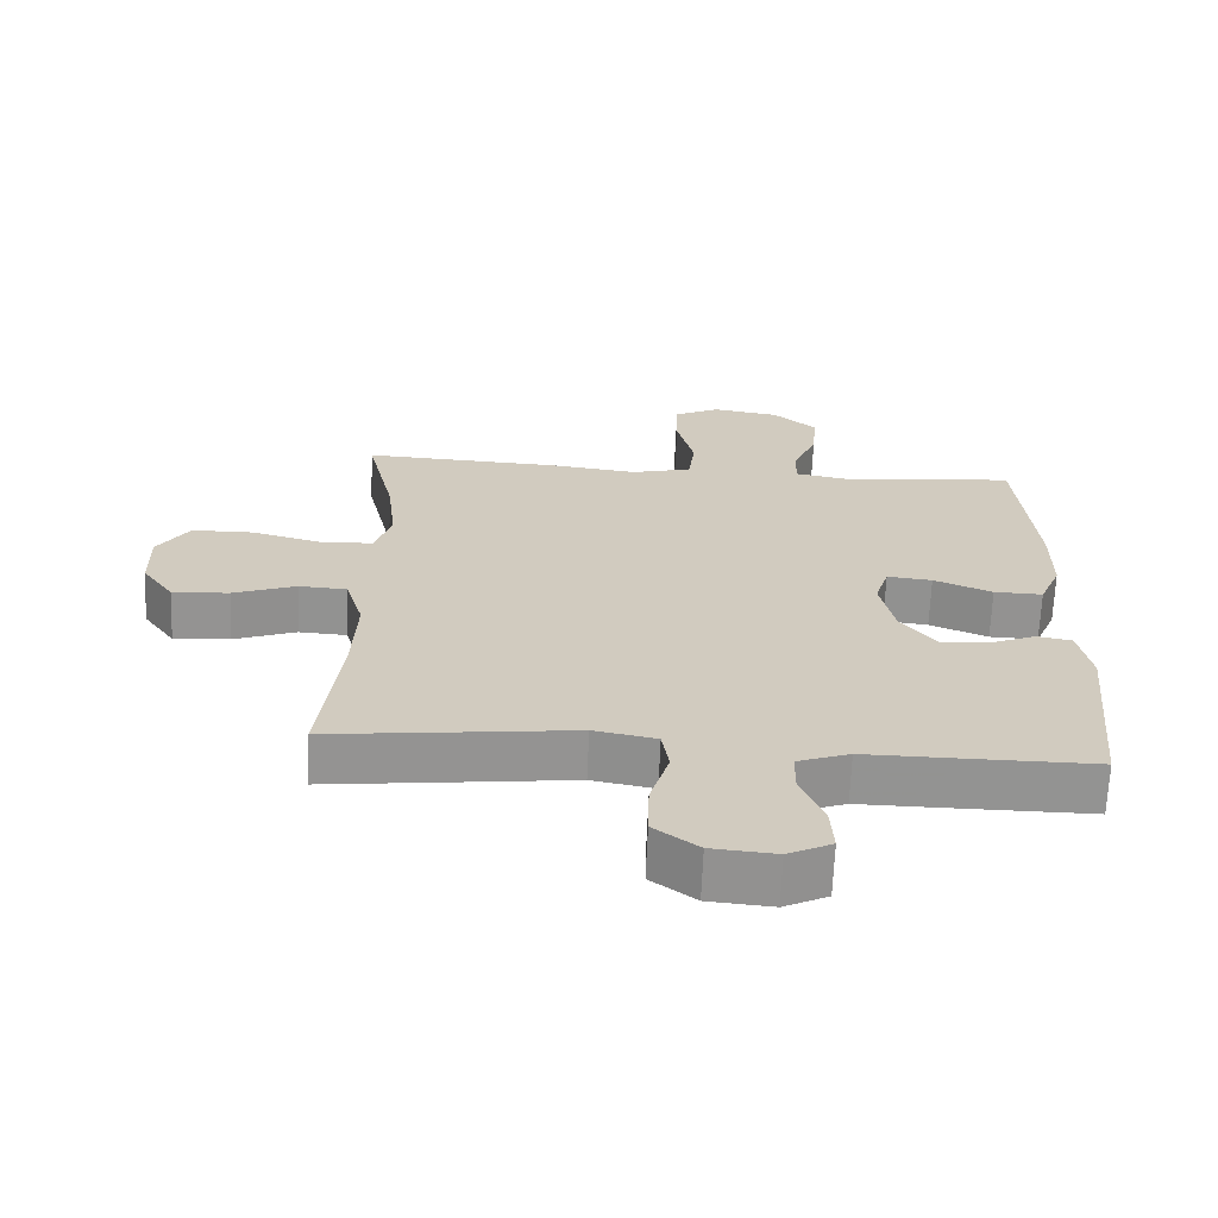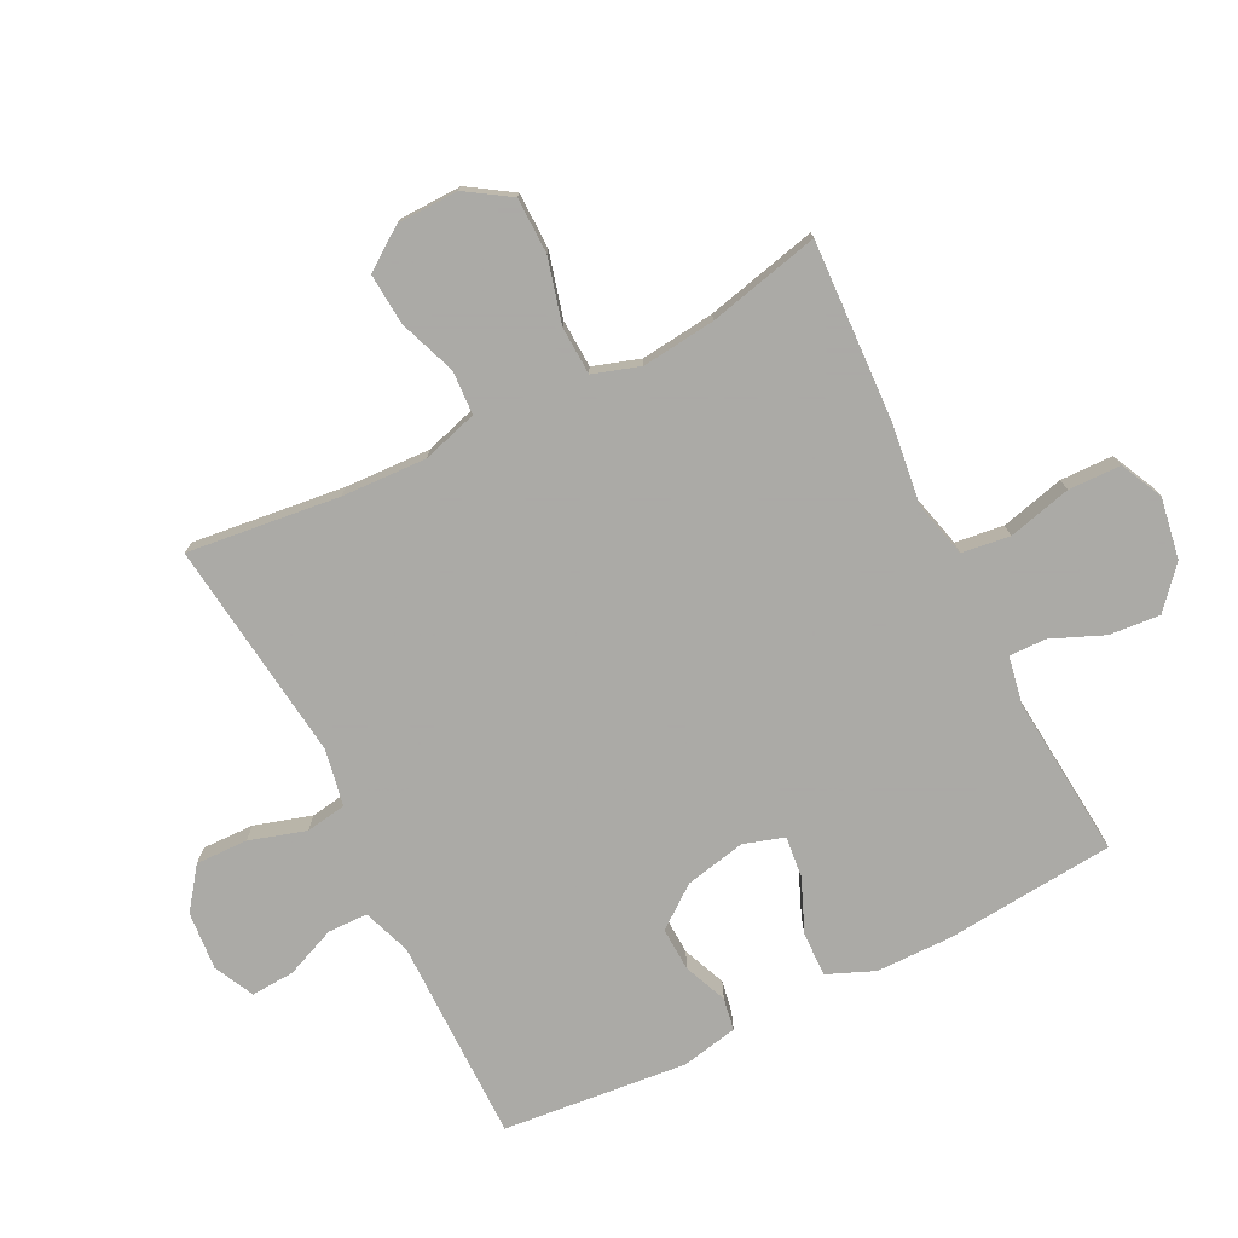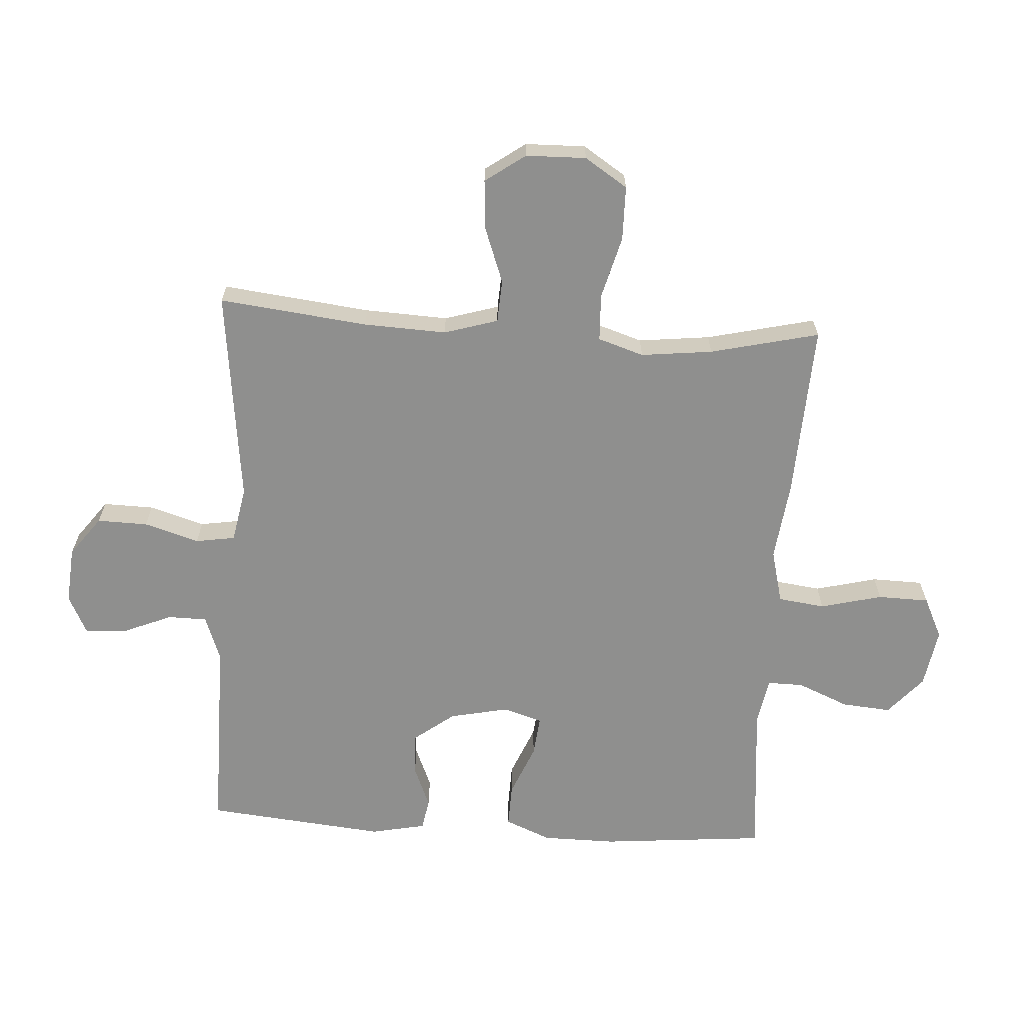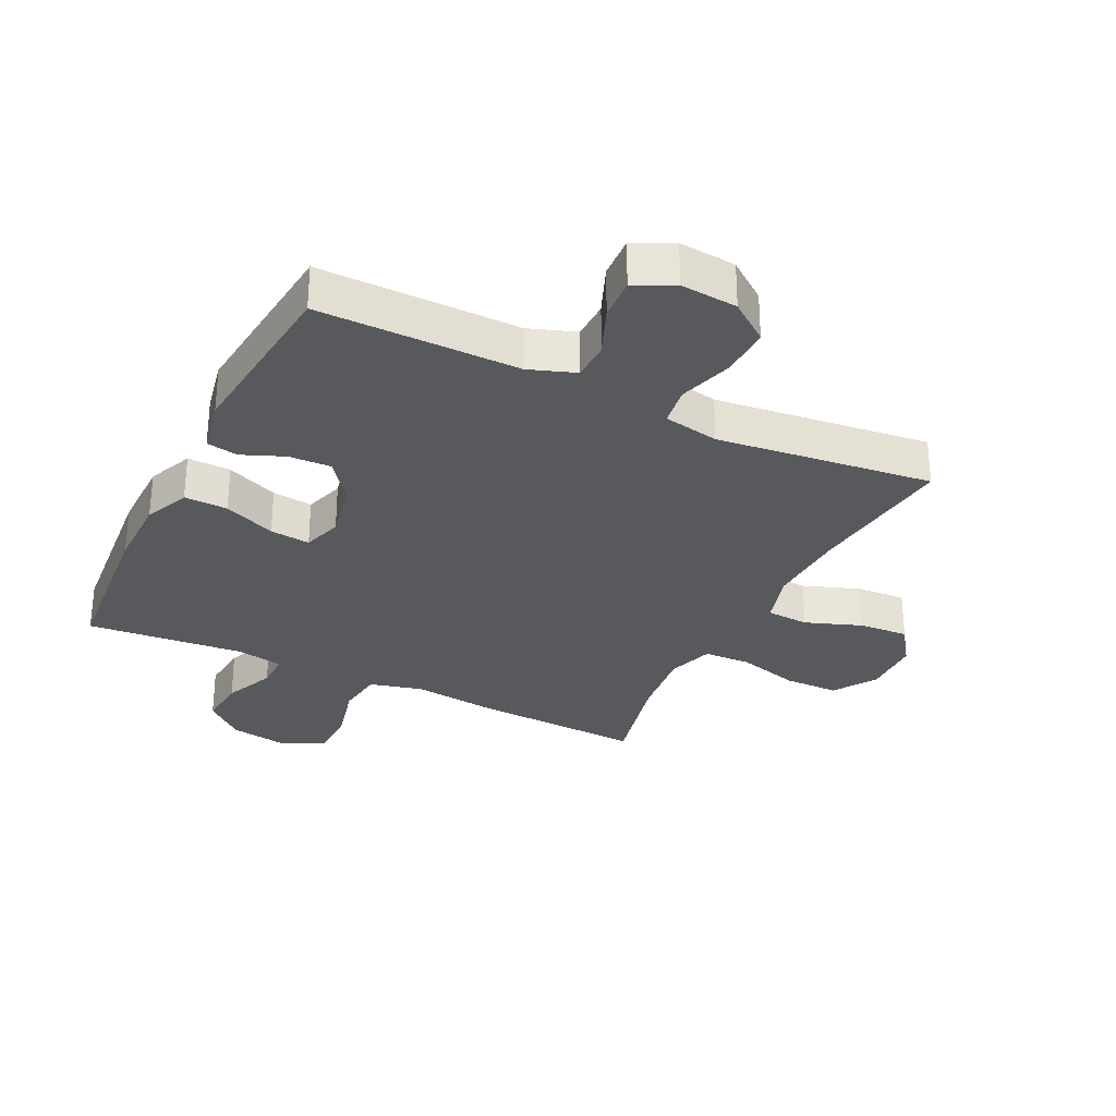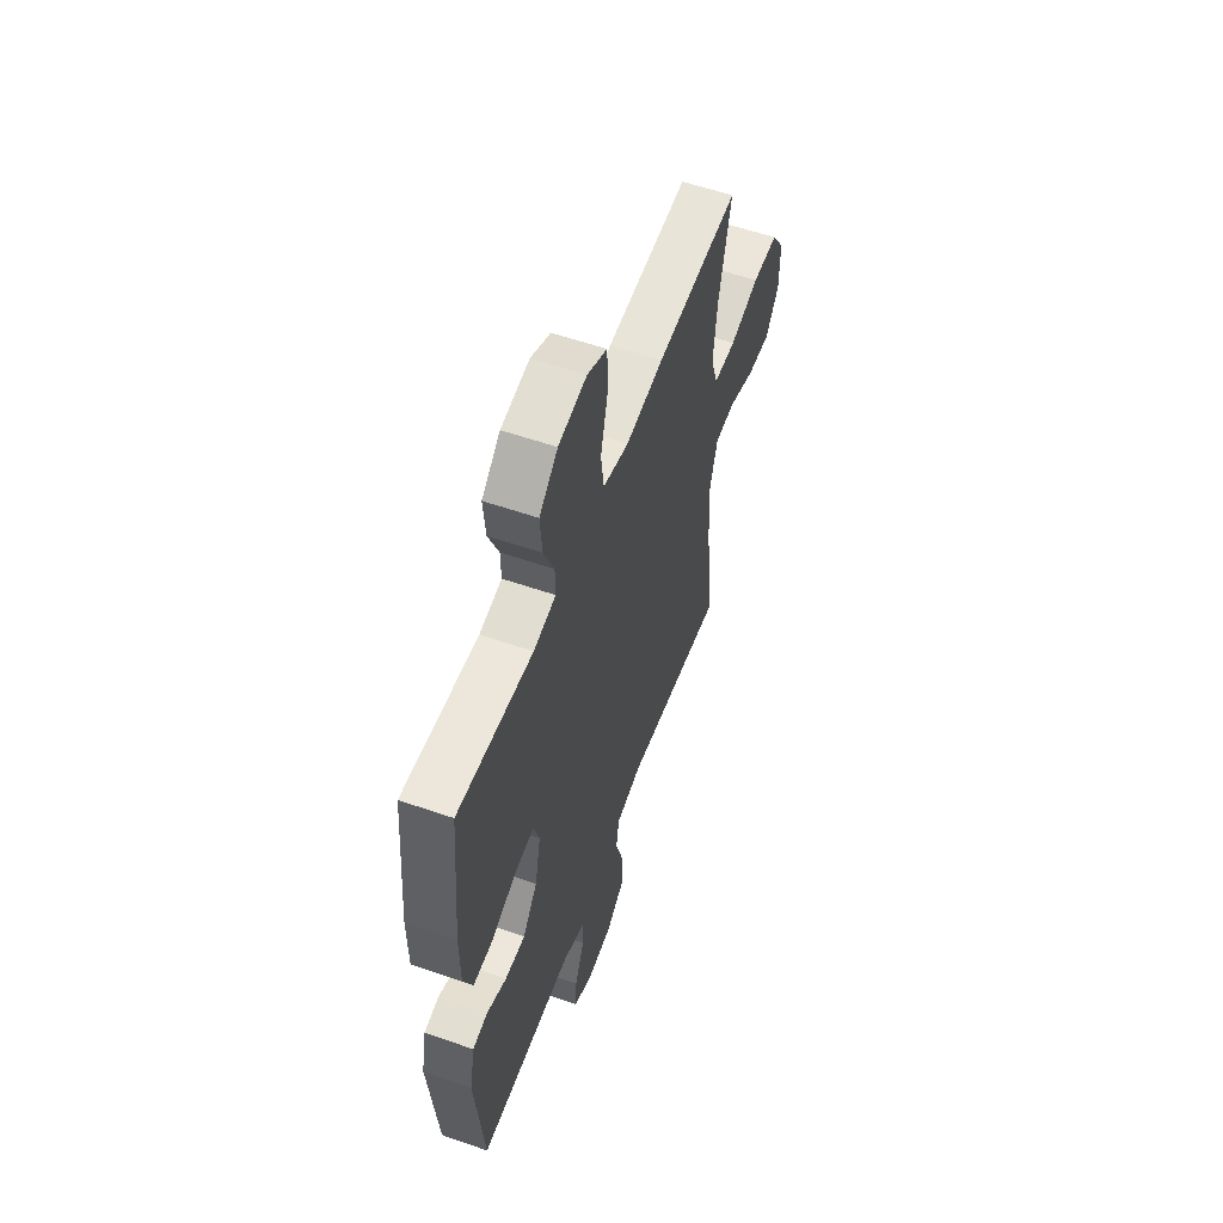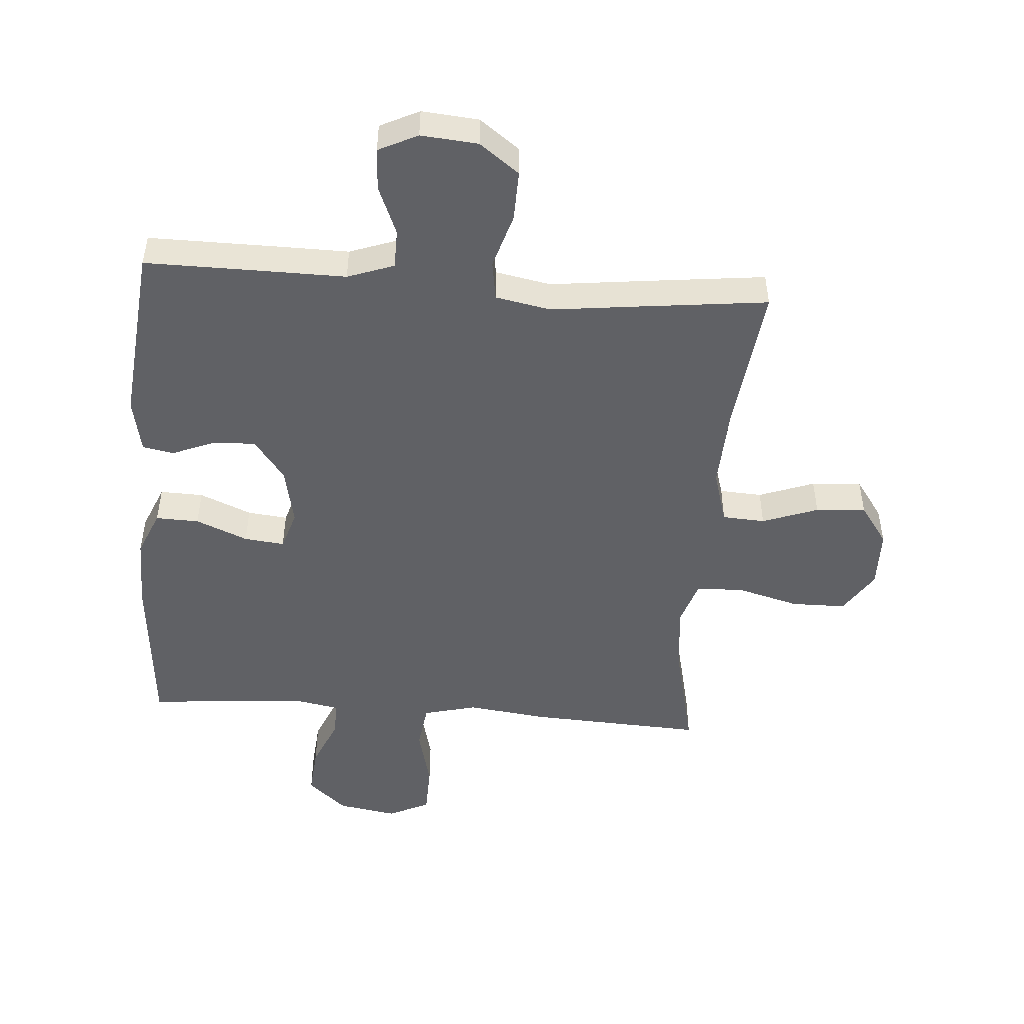
<metadata>
{"format":"obj","ext":"obj","renderer":"f3d","projection":"perspective","resolution":1024,"background":"white","views":[{"elev":-66.6,"azim":-2.4,"up":"+Z"},{"elev":-75.7,"azim":-63.3,"up":"+Y"},{"elev":-65.2,"azim":-93.5,"up":"+Y"},{"elev":-30.0,"azim":153.8,"up":"+Y"},{"elev":57.1,"azim":109.9,"up":"+Z"},{"elev":-48.8,"azim":175.6,"up":"+Y"}]}
</metadata>
<code>
v -0.5 0.07 -0.5
v -0.472 0.07 -0.26
v -0.466 0.07 -0.126
v -0.492 0.07 -0.039
v -0.561 0.07 -0.035
v -0.651 0.07 -0.068
v -0.732 0.07 -0.074
v -0.778 0.07 -0.009
v -0.78 0.07 0.088
v -0.735 0.07 0.157
v -0.647 0.07 0.158
v -0.546 0.07 0.131
v -0.47 0.07 0.134
v -0.446 0.07 0.208
v -0.459 0.07 0.324
v -0.5 0.07 0.5
v -0.217 0.07 0.486
v -0.088 0.07 0.47
v -0.001 0.07 0.492
v 0.009 0.07 0.568
v -0.016 0.07 0.668
v -0.014 0.07 0.751
v 0.053 0.07 0.783
v 0.149 0.07 0.767
v 0.212 0.07 0.712
v 0.205 0.07 0.632
v 0.17 0.07 0.549
v 0.169 0.07 0.491
v 0.245 0.07 0.477
v 0.5 0.07 0.5
v 0.524 0.07 0.232
v 0.523 0.07 0.113
v 0.492 0.07 0.039
v 0.422 0.07 0.041
v 0.338 0.07 0.076
v 0.273 0.07 0.083
v 0.253 0.07 0.019
v 0.273 0.07 -0.076
v 0.323 0.07 -0.142
v 0.392 0.07 -0.139
v 0.46 0.07 -0.111
v 0.511 0.07 -0.12
v 0.529 0.07 -0.209
v 0.5 0.07 -0.5
v 0.294 0.07 -0.499
v 0.177 0.07 -0.498
v 0.102 0.07 -0.525
v 0.101 0.07 -0.588
v 0.134 0.07 -0.668
v 0.138 0.07 -0.736
v 0.075 0.07 -0.767
v -0.017 0.07 -0.759
v -0.081 0.07 -0.711
v -0.079 0.07 -0.629
v -0.052 0.07 -0.54
v -0.062 0.07 -0.476
v -0.152 0.07 -0.459
v -0.286 0.07 -0.475
v -0.5 0 -0.5
v -0.472 0 -0.26
v -0.466 0 -0.126
v -0.492 0 -0.039
v -0.561 0 -0.035
v -0.651 0 -0.068
v -0.732 0 -0.074
v -0.778 0 -0.009
v -0.78 0 0.088
v -0.735 0 0.157
v -0.647 0 0.158
v -0.546 0 0.131
v -0.47 0 0.134
v -0.446 0 0.208
v -0.459 0 0.324
v -0.5 0 0.5
v -0.217 0 0.486
v -0.088 0 0.47
v -0.001 0 0.492
v 0.009 0 0.568
v -0.016 0 0.668
v -0.014 0 0.751
v 0.053 0 0.783
v 0.149 0 0.767
v 0.212 0 0.712
v 0.205 0 0.632
v 0.17 0 0.549
v 0.169 0 0.491
v 0.245 0 0.477
v 0.5 0 0.5
v 0.524 0 0.232
v 0.523 0 0.113
v 0.492 0 0.039
v 0.422 0 0.041
v 0.338 0 0.076
v 0.273 0 0.083
v 0.253 0 0.019
v 0.273 0 -0.076
v 0.323 0 -0.142
v 0.392 0 -0.139
v 0.46 0 -0.111
v 0.511 0 -0.12
v 0.529 0 -0.209
v 0.5 0 -0.5
v 0.294 0 -0.499
v 0.177 0 -0.498
v 0.102 0 -0.525
v 0.101 0 -0.588
v 0.134 0 -0.668
v 0.138 0 -0.736
v 0.075 0 -0.767
v -0.017 0 -0.759
v -0.081 0 -0.711
v -0.079 0 -0.629
v -0.052 0 -0.54
v -0.062 0 -0.476
v -0.152 0 -0.459
v -0.286 0 -0.475
f 57 58 1 2
f 56 57 2 3
f 52 53 54 55
f 52 55 56
f 51 52 56
f 48 49 50 51
f 47 48 51 56
f 46 47 56 3
f 40 41 42 43
f 39 40 43 44
f 38 39 44 45
f 32 33 34 35
f 32 35 36
f 29 30 31 32
f 28 29 32 36
f 24 25 26 27
f 24 27 28
f 23 24 28
f 20 21 22 23
f 19 20 23 28
f 18 19 28 36
f 15 16 17 18
f 14 15 18 36
f 9 10 11 12
f 9 12 13
f 8 9 13
f 5 6 7 8
f 4 5 8 13
f 37 38 45 46
f 37 46 3 4
f 14 36 37
f 4 13 14 37
f 60 59 116 115
f 61 60 115 114
f 113 112 111 110
f 114 113 110
f 114 110 109
f 109 108 107 106
f 114 109 106 105
f 61 114 105 104
f 101 100 99 98
f 102 101 98 97
f 103 102 97 96
f 93 92 91 90
f 94 93 90
f 90 89 88 87
f 94 90 87 86
f 85 84 83 82
f 86 85 82
f 86 82 81
f 81 80 79 78
f 86 81 78 77
f 94 86 77 76
f 76 75 74 73
f 94 76 73 72
f 70 69 68 67
f 71 70 67
f 71 67 66
f 66 65 64 63
f 71 66 63 62
f 104 103 96 95
f 62 61 104 95
f 95 94 72
f 95 72 71 62
f 1 59 60 2
f 2 60 61 3
f 3 61 62 4
f 4 62 63 5
f 5 63 64 6
f 6 64 65 7
f 7 65 66 8
f 8 66 67 9
f 9 67 68 10
f 10 68 69 11
f 11 69 70 12
f 12 70 71 13
f 13 71 72 14
f 14 72 73 15
f 15 73 74 16
f 16 74 75 17
f 17 75 76 18
f 18 76 77 19
f 19 77 78 20
f 20 78 79 21
f 21 79 80 22
f 22 80 81 23
f 23 81 82 24
f 24 82 83 25
f 25 83 84 26
f 26 84 85 27
f 27 85 86 28
f 28 86 87 29
f 29 87 88 30
f 30 88 89 31
f 31 89 90 32
f 32 90 91 33
f 33 91 92 34
f 34 92 93 35
f 35 93 94 36
f 36 94 95 37
f 37 95 96 38
f 38 96 97 39
f 39 97 98 40
f 40 98 99 41
f 41 99 100 42
f 42 100 101 43
f 43 101 102 44
f 44 102 103 45
f 45 103 104 46
f 46 104 105 47
f 47 105 106 48
f 48 106 107 49
f 49 107 108 50
f 50 108 109 51
f 51 109 110 52
f 52 110 111 53
f 53 111 112 54
f 54 112 113 55
f 55 113 114 56
f 56 114 115 57
f 57 115 116 58
f 58 116 59 1

</code>
